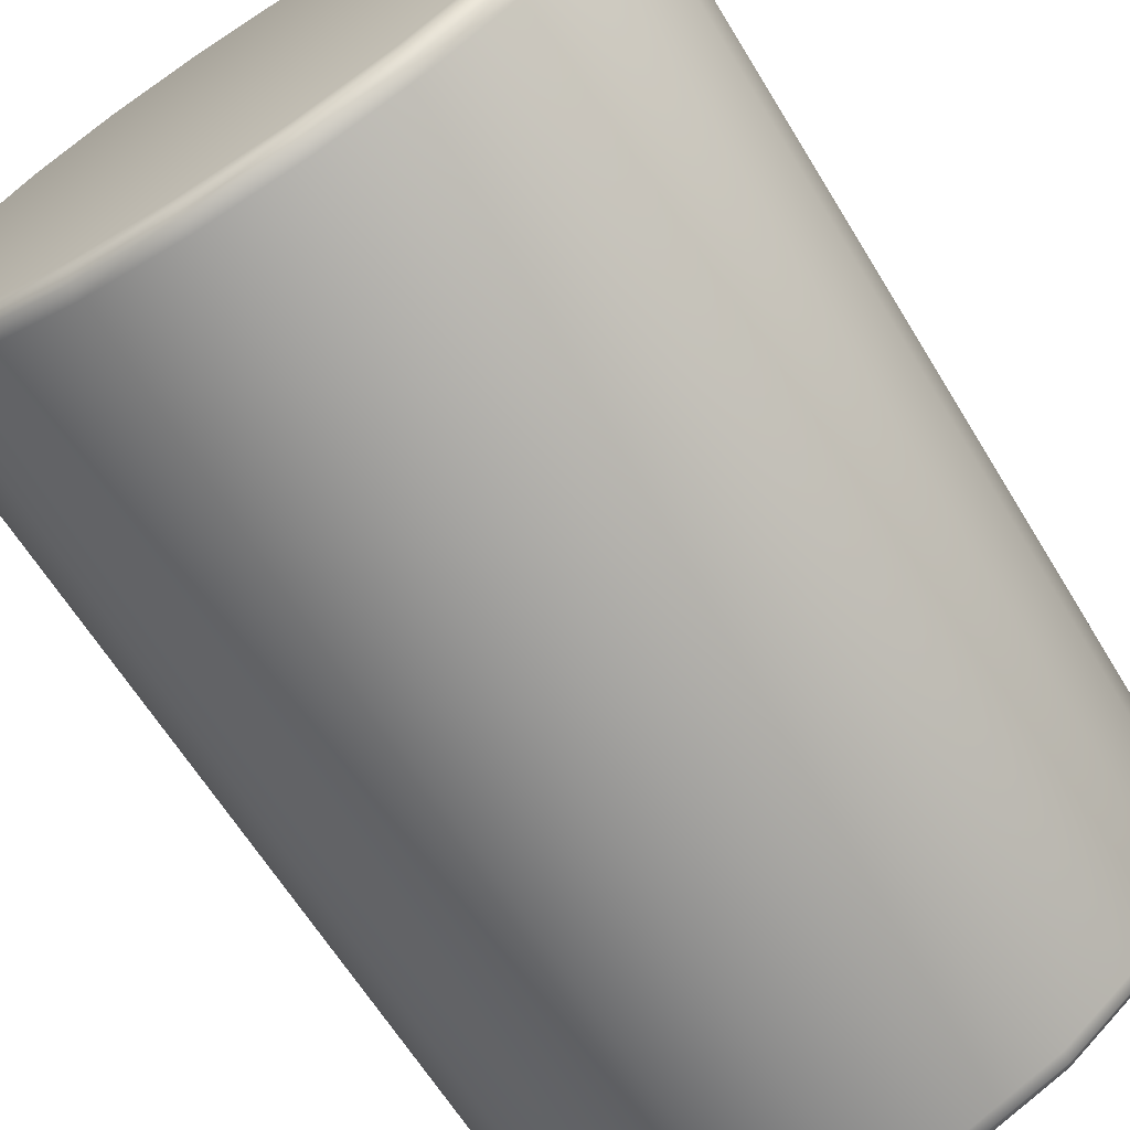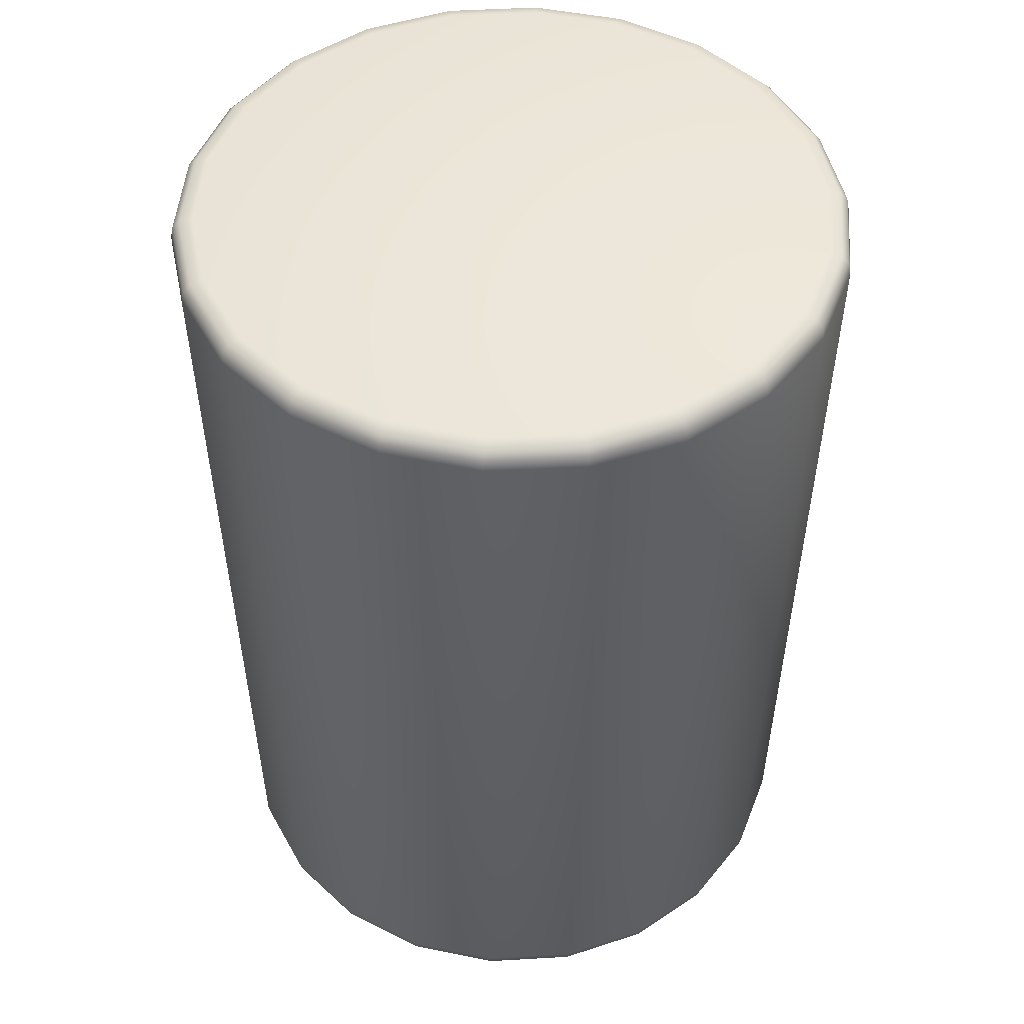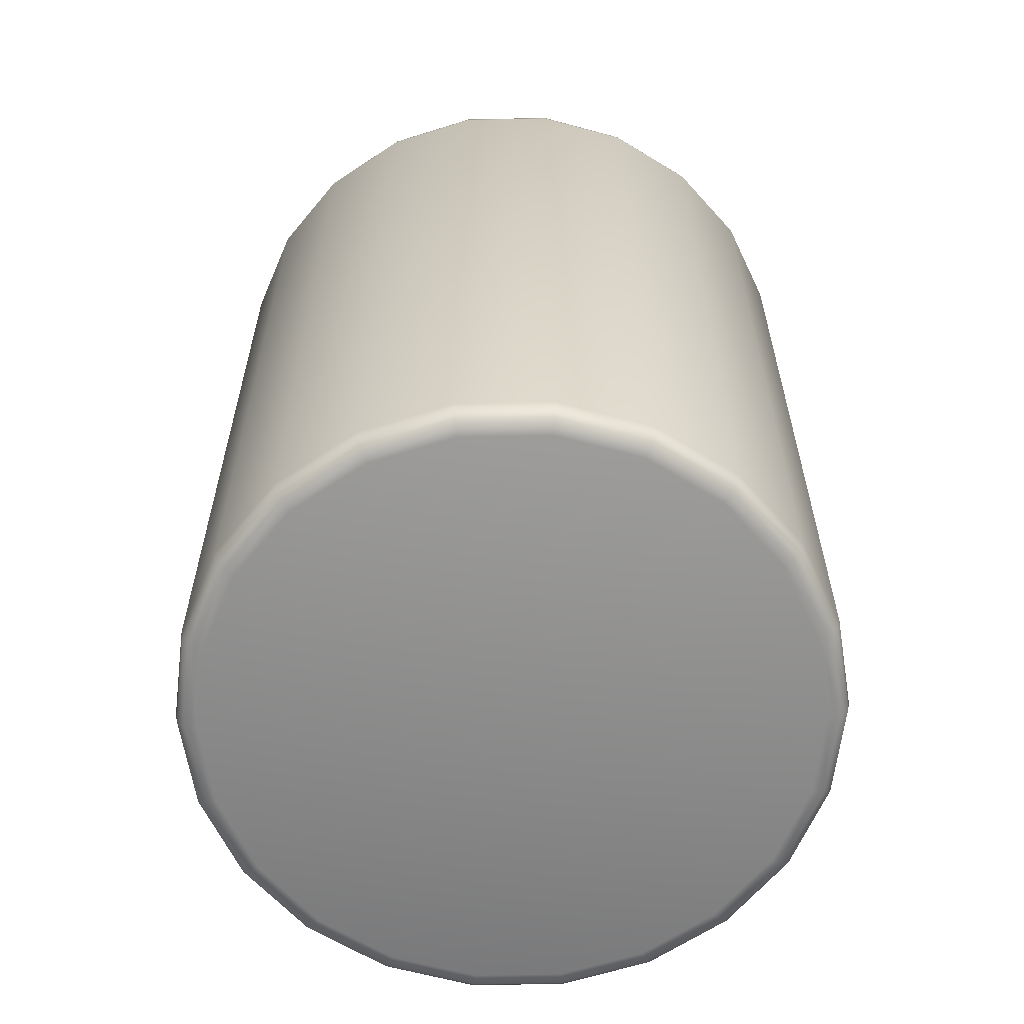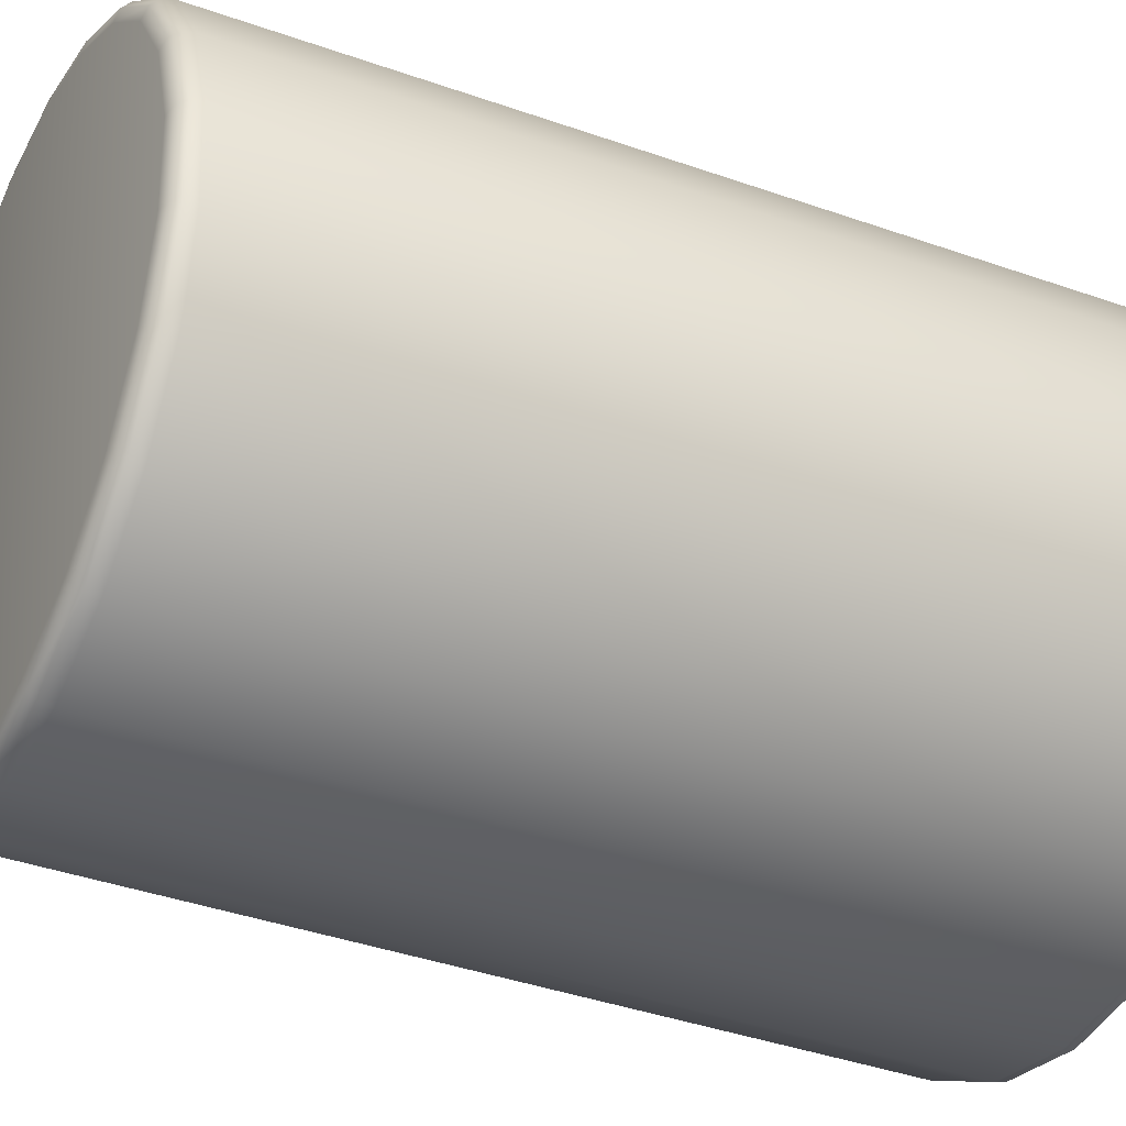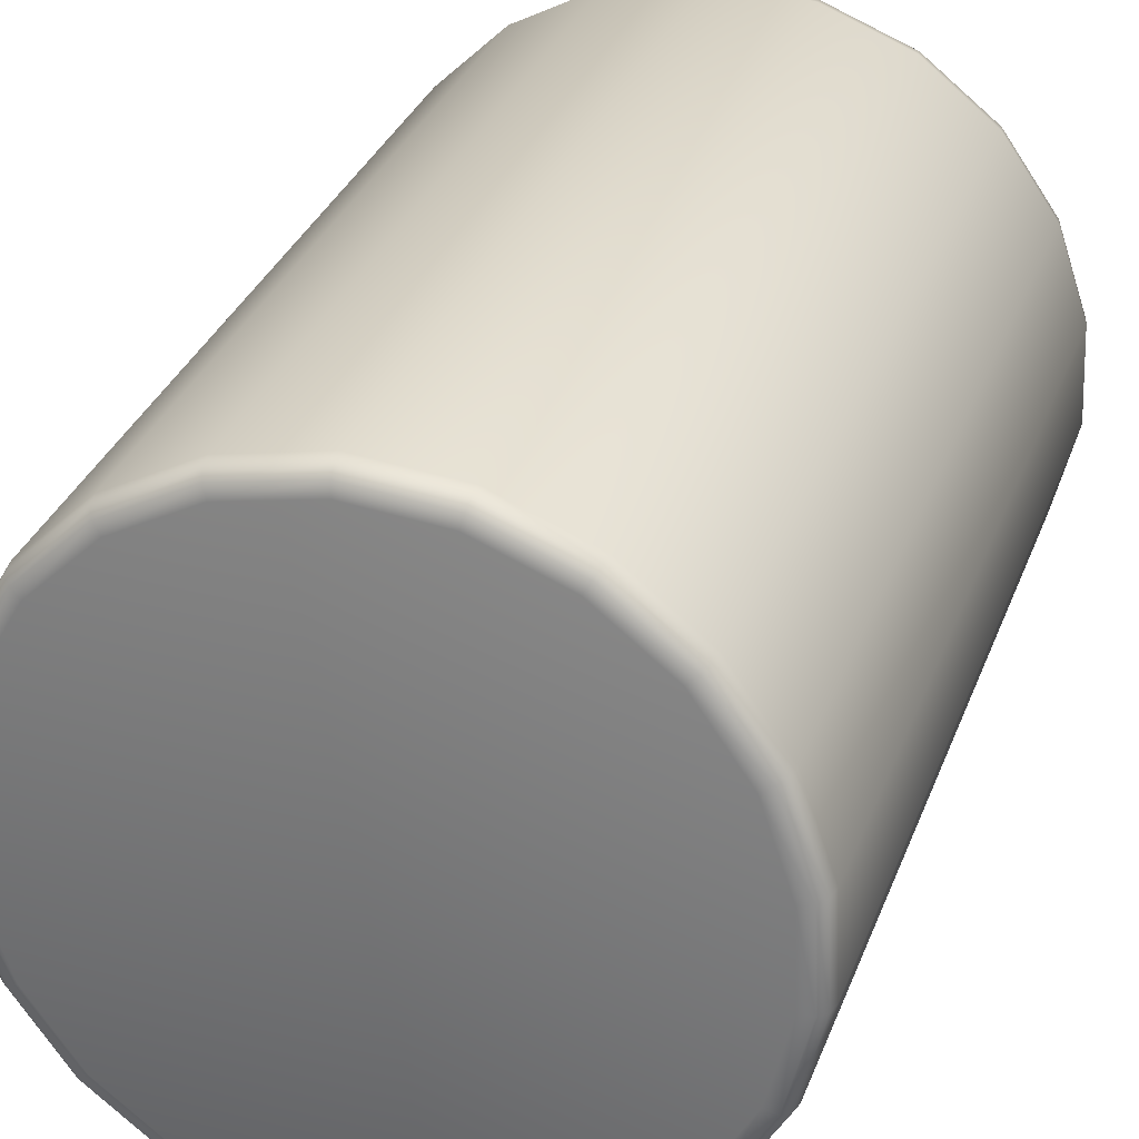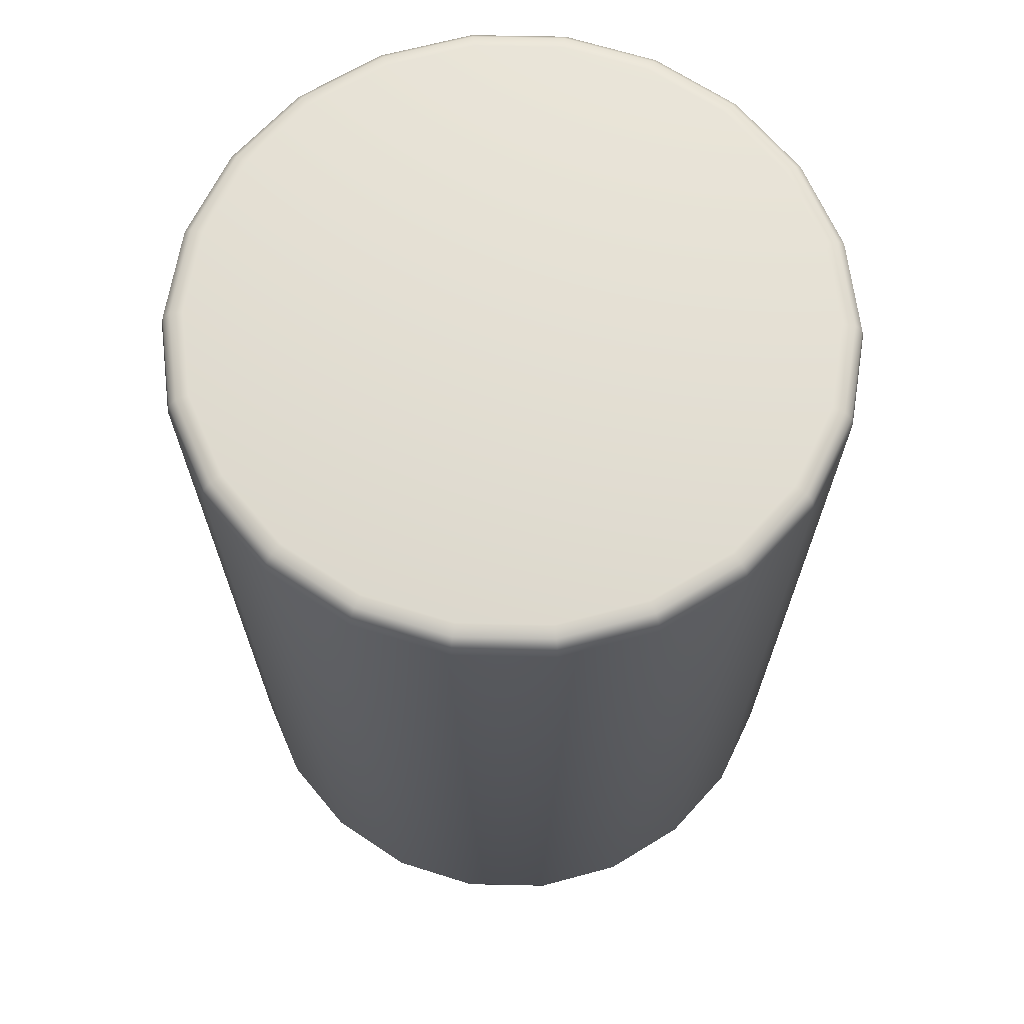
<metadata>
{"format":"obj","ext":"obj","renderer":"f3d","projection":"perspective","resolution":1024,"background":"white","views":[{"elev":-69.1,"azim":32.4,"up":"+Y"},{"elev":48.8,"azim":18.5,"up":"+Z"},{"elev":-64.1,"azim":170.6,"up":"+Z"},{"elev":-33.2,"azim":-117.2,"up":"+Y"},{"elev":30.0,"azim":-162.5,"up":"+Y"},{"elev":66.3,"azim":-173.0,"up":"+Z"}]}
</metadata>
<code>
v  -0.61 -0.8677 0
v  -0.3668 -1.081 0.0796
v  -0.355 -1.046 3.229
v  -0.6816 -0.9697 3.15
v  -0.0473 -1.141 0.0796
v  -0.0458 -1.104 3.229
v  0.2759 -1.108 0.0796
v  0.267 -1.072 3.229
v  0.5768 -0.9851 0.0796
v  0.5583 -0.9534 3.229
v  0.831 -0.7827 0.0796
v  0.8043 -0.7575 3.229
v  1.018 -0.5169 0.0796
v  0.9851 -0.5002 3.229
v  1.122 -0.2092 0.0796
v  1.086 -0.2024 3.229
v  1.136 0.1155 0.0796
v  1.099 0.1118 3.229
v  1.057 0.4308 0.0796
v  1.023 0.4169 3.229
v  0.893 0.7112 0.0796
v  0.8643 0.6883 3.229
v  0.6565 0.934 0.0796
v  0.6353 0.9039 3.229
v  0.3668 1.081 0.0796
v  0.355 1.046 3.229
v  0.0473 1.141 0.0796
v  0.0458 1.104 3.229
v  -0.2759 1.108 0.0796
v  -0.267 1.072 3.229
v  -0.5768 0.9851 0.0796
v  -0.5583 0.9534 3.229
v  -0.831 0.7827 0.0796
v  -0.8043 0.7575 3.229
v  -1.018 0.5169 0.0796
v  -0.9851 0.5002 3.229
v  -1.122 0.2092 0.0796
v  -1.086 0.2025 3.229
v  -1.136 -0.1155 0.0796
v  -1.099 -0.1117 3.229
v  -1.057 -0.4308 0.0796
v  -1.023 -0.4169 3.229
v  -0.8297 -0.6607 0
v  -0.9272 -0.7384 3.15
v  -0.3808 -1.123 3.15
v  -0.6353 -0.9039 3.229
v  -0.0492 -1.184 3.15
v  0.2865 -1.15 3.15
v  0.5989 -1.023 3.15
v  0.8628 -0.8127 3.15
v  1.057 -0.5367 3.15
v  1.165 -0.2172 3.15
v  1.179 0.1199 3.15
v  1.098 0.4473 3.15
v  0.9272 0.7384 3.15
v  0.6816 0.9697 3.15
v  0.3808 1.123 3.15
v  0.0491 1.184 3.15
v  -0.2865 1.15 3.15
v  -0.5989 1.023 3.15
v  -0.8629 0.8127 3.15
v  -1.057 0.5367 3.15
v  -1.165 0.2172 3.15
v  -1.179 -0.1199 3.15
v  -1.098 -0.4473 3.15
v  -0.8643 -0.6883 3.229
v  -0.3692 -1.088 3.22
v  -0.3778 -1.114 3.194
v  -0.6763 -0.9621 3.194
v  -0.6608 -0.9401 3.22
v  -0.0477 -1.148 3.22
v  -0.0488 -1.175 3.194
v  0.2778 -1.115 3.22
v  0.2842 -1.141 3.194
v  0.5807 -0.9917 3.22
v  0.5942 -1.015 3.194
v  0.8365 -0.7879 3.22
v  0.8561 -0.8063 3.194
v  1.025 -0.5203 3.22
v  1.048 -0.5325 3.194
v  1.13 -0.2106 3.22
v  1.156 -0.2155 3.194
v  1.143 0.1162 3.22
v  1.17 0.119 3.194
v  1.064 0.4336 3.22
v  1.089 0.4438 3.194
v  0.8989 0.7159 3.22
v  0.9199 0.7326 3.194
v  0.6608 0.9402 3.22
v  0.6763 0.9621 3.194
v  0.3692 1.088 3.22
v  0.3778 1.114 3.194
v  0.0477 1.148 3.22
v  0.0488 1.175 3.194
v  -0.2778 1.115 3.22
v  -0.2842 1.141 3.194
v  -0.5807 0.9917 3.22
v  -0.5942 1.015 3.194
v  -0.8365 0.7879 3.22
v  -0.8561 0.8063 3.194
v  -1.025 0.5203 3.22
v  -1.049 0.5325 3.194
v  -1.13 0.2106 3.22
v  -1.156 0.2155 3.194
v  -1.143 -0.1162 3.22
v  -1.17 -0.1189 3.194
v  -1.064 -0.4336 3.22
v  -1.089 -0.4437 3.194
v  -0.9199 -0.7326 3.194
v  -0.8989 -0.7159 3.22
v  -0.6565 -0.9339 0.0796
v  -0.3408 -1.004 0
v  -0.044 -1.06 0
v  0.2564 -1.029 0
v  0.5359 -0.9153 0
v  0.7721 -0.7272 0
v  0.9457 -0.4802 0
v  1.043 -0.1943 0
v  1.055 0.1073 0
v  0.9823 0.4002 0
v  0.8297 0.6608 0
v  0.6099 0.8678 0
v  0.3408 1.004 0
v  0.044 1.06 0
v  -0.2564 1.029 0
v  -0.536 0.9153 0
v  -0.7721 0.7272 0
v  -0.9457 0.4803 0
v  -1.043 0.1944 0
v  -1.055 -0.1073 0
v  -0.9823 -0.4002 0
v  -0.893 -0.7112 0.0796
v  -0.6355 -0.9041 0.0089
v  -0.651 -0.9261 0.0354
v  -0.3637 -1.072 0.0354
v  -0.355 -1.046 0.0089
v  -0.0469 -1.131 0.0354
v  -0.0458 -1.104 0.0089
v  0.2736 -1.099 0.0354
v  0.2671 -1.072 0.0089
v  0.572 -0.9769 0.0354
v  0.5584 -0.9536 0.0089
v  0.8241 -0.7762 0.0354
v  0.8044 -0.7577 0.0089
v  1.009 -0.5125 0.0354
v  0.9853 -0.5003 0.0089
v  1.113 -0.2074 0.0354
v  1.086 -0.2025 0.0089
v  1.126 0.1145 0.0354
v  1.099 0.1118 0.0089
v  1.048 0.4272 0.0354
v  1.023 0.417 0.0089
v  0.8855 0.7052 0.0354
v  0.8644 0.6884 0.0089
v  0.651 0.9261 0.0354
v  0.6355 0.9041 0.0089
v  0.3637 1.072 0.0354
v  0.355 1.046 0.0089
v  0.0469 1.131 0.0354
v  0.0458 1.104 0.0089
v  -0.2736 1.099 0.0354
v  -0.2671 1.072 0.0089
v  -0.572 0.9769 0.0354
v  -0.5584 0.9536 0.0089
v  -0.8241 0.7762 0.0354
v  -0.8044 0.7577 0.0089
v  -1.009 0.5126 0.0354
v  -0.9853 0.5004 0.0089
v  -1.113 0.2074 0.0354
v  -1.086 0.2025 0.0089
v  -1.126 -0.1145 0.0354
v  -1.099 -0.1118 0.0089
v  -1.048 -0.4272 0.0354
v  -1.023 -0.417 0.0089
v  -0.8644 -0.6884 0.0089
v  -0.8855 -0.7052 0.0354
g vine_cork
f 4 111 2 45
f 45 2 5 47
f 47 5 7 48
f 48 7 9 49
f 49 9 11 50
f 50 11 13 51
f 51 13 15 52
f 52 15 17 53
f 53 17 19 54
f 54 19 21 55
f 55 21 23 56
f 56 23 25 57
f 57 25 27 58
f 58 27 29 59
f 59 29 31 60
f 60 31 33 61
f 61 33 35 62
f 62 35 37 63
f 63 37 39 64
f 64 39 41 65
f 65 41 132 44
f 132 111 4 44
f 126 1 43 127
f 30 3 6 28
f 4 45 68 69
f 45 47 72 68
f 47 48 74 72
f 48 49 76 74
f 49 50 78 76
f 50 51 80 78
f 51 52 82 80
f 52 53 84 82
f 53 54 86 84
f 54 55 88 86
f 55 56 90 88
f 56 57 92 90
f 57 58 94 92
f 58 59 96 94
f 59 60 98 96
f 60 61 100 98
f 61 62 102 100
f 62 63 104 102
f 63 64 106 104
f 64 65 108 106
f 65 44 109 108
f 44 4 69 109
f 70 69 68 67
f 70 67 3 46
f 68 72 71 67
f 67 71 6 3
f 72 74 73 71
f 71 73 8 6
f 74 76 75 73
f 73 75 10 8
f 76 78 77 75
f 75 77 12 10
f 78 80 79 77
f 77 79 14 12
f 80 82 81 79
f 79 81 16 14
f 82 84 83 81
f 81 83 18 16
f 84 86 85 83
f 83 85 20 18
f 86 88 87 85
f 85 87 22 20
f 88 90 89 87
f 87 89 24 22
f 90 92 91 89
f 89 91 26 24
f 92 94 93 91
f 91 93 28 26
f 94 96 95 93
f 93 95 30 28
f 96 98 97 95
f 95 97 32 30
f 98 100 99 97
f 97 99 34 32
f 100 102 101 99
f 99 101 36 34
f 102 104 103 101
f 101 103 38 36
f 104 106 105 103
f 103 105 40 38
f 106 108 107 105
f 105 107 42 40
f 108 109 110 107
f 107 110 66 42
f 109 69 70 110
f 110 70 46 66
f 2 111 134 135
f 5 2 135 137
f 7 5 137 139
f 9 7 139 141
f 11 9 141 143
f 13 11 143 145
f 15 13 145 147
f 17 15 147 149
f 19 17 149 151
f 21 19 151 153
f 23 21 153 155
f 25 23 155 157
f 27 25 157 159
f 29 27 159 161
f 31 29 161 163
f 33 31 163 165
f 35 33 165 167
f 37 35 167 169
f 39 37 169 171
f 41 39 171 173
f 132 41 173 176
f 111 132 176 134
f 136 135 134 133
f 136 133 1 112
f 137 135 136 138
f 138 136 112 113
f 139 137 138 140
f 140 138 113 114
f 141 139 140 142
f 142 140 114 115
f 143 141 142 144
f 144 142 115 116
f 145 143 144 146
f 146 144 116 117
f 147 145 146 148
f 148 146 117 118
f 149 147 148 150
f 150 148 118 119
f 151 149 150 152
f 152 150 119 120
f 153 151 152 154
f 154 152 120 121
f 155 153 154 156
f 156 154 121 122
f 157 155 156 158
f 158 156 122 123
f 159 157 158 160
f 160 158 123 124
f 161 159 160 162
f 162 160 124 125
f 163 161 162 164
f 164 162 125 126
f 165 163 164 166
f 166 164 126 127
f 167 165 166 168
f 168 166 127 128
f 169 167 168 170
f 170 168 128 129
f 171 169 170 172
f 172 170 129 130
f 173 171 172 174
f 174 172 130 131
f 176 173 174 175
f 175 174 131 43
f 134 176 175 133
f 133 175 43 1
f 129 128 131 130
f 40 42 36 38
f 128 127 43 131
f 42 66 34 36
f 112 1 126 125
f 66 46 32 34
f 46 3 30 32
f 113 112 125 124
f 26 28 6 8
f 114 113 124 123
f 24 26 8 10
f 115 114 123 122
f 22 24 10 12
f 116 115 122 121
f 20 22 12 14
f 117 116 121 120
f 18 20 14 16
f 118 117 120 119

</code>
